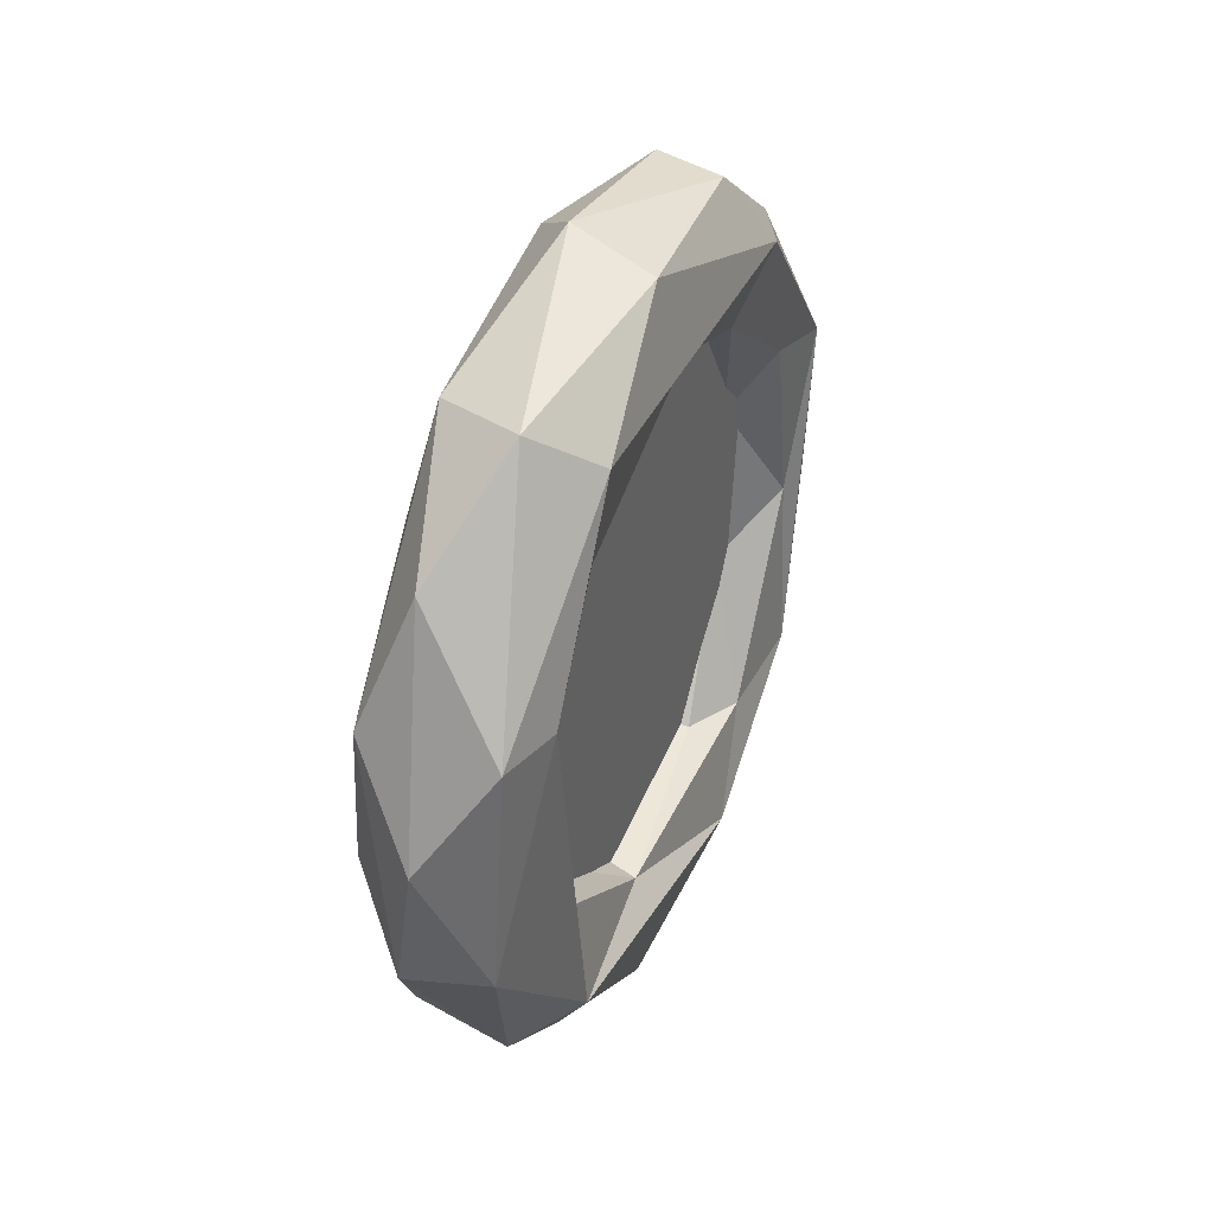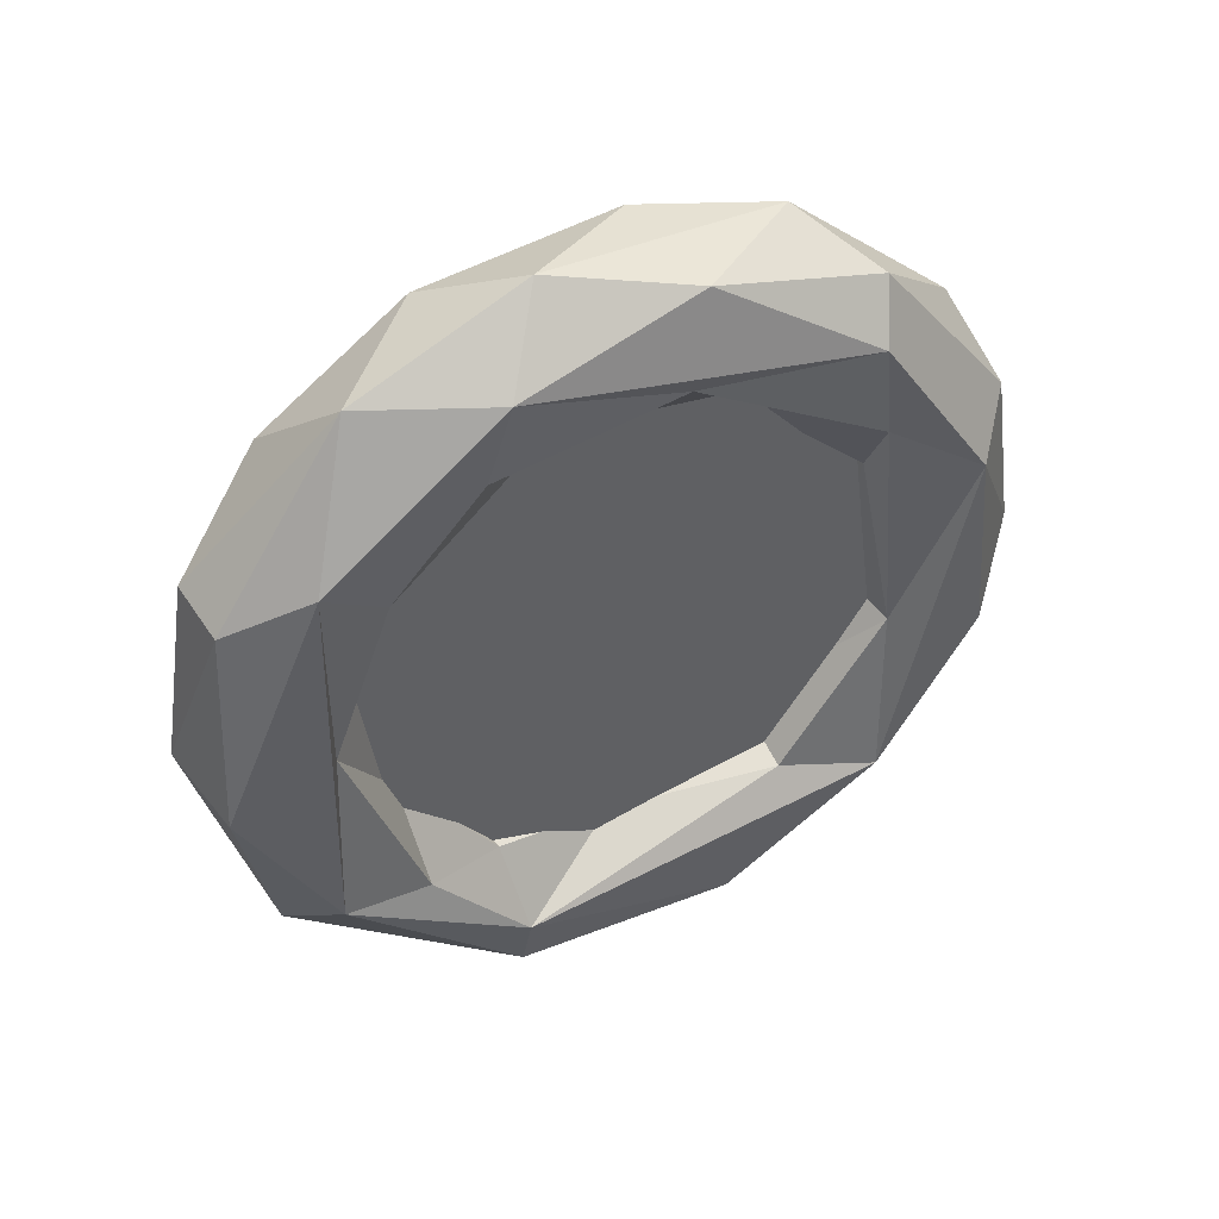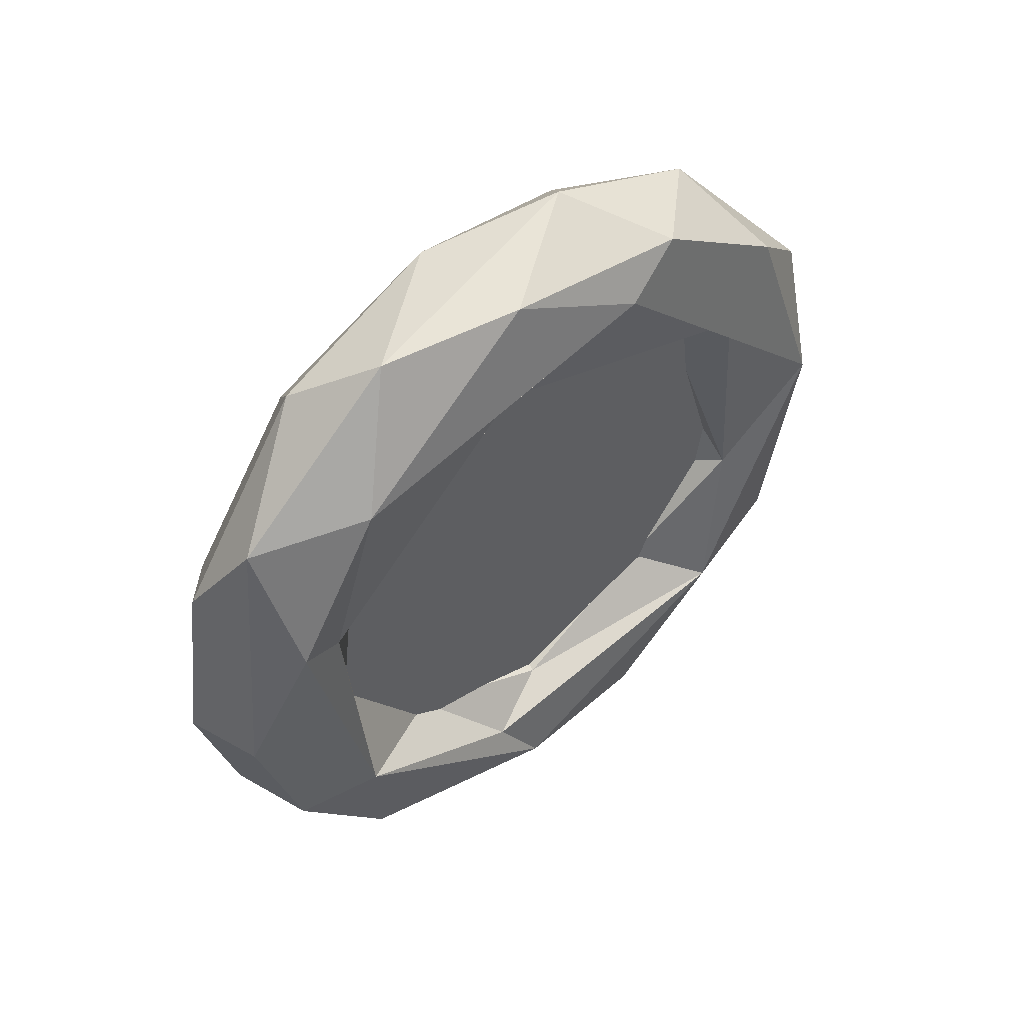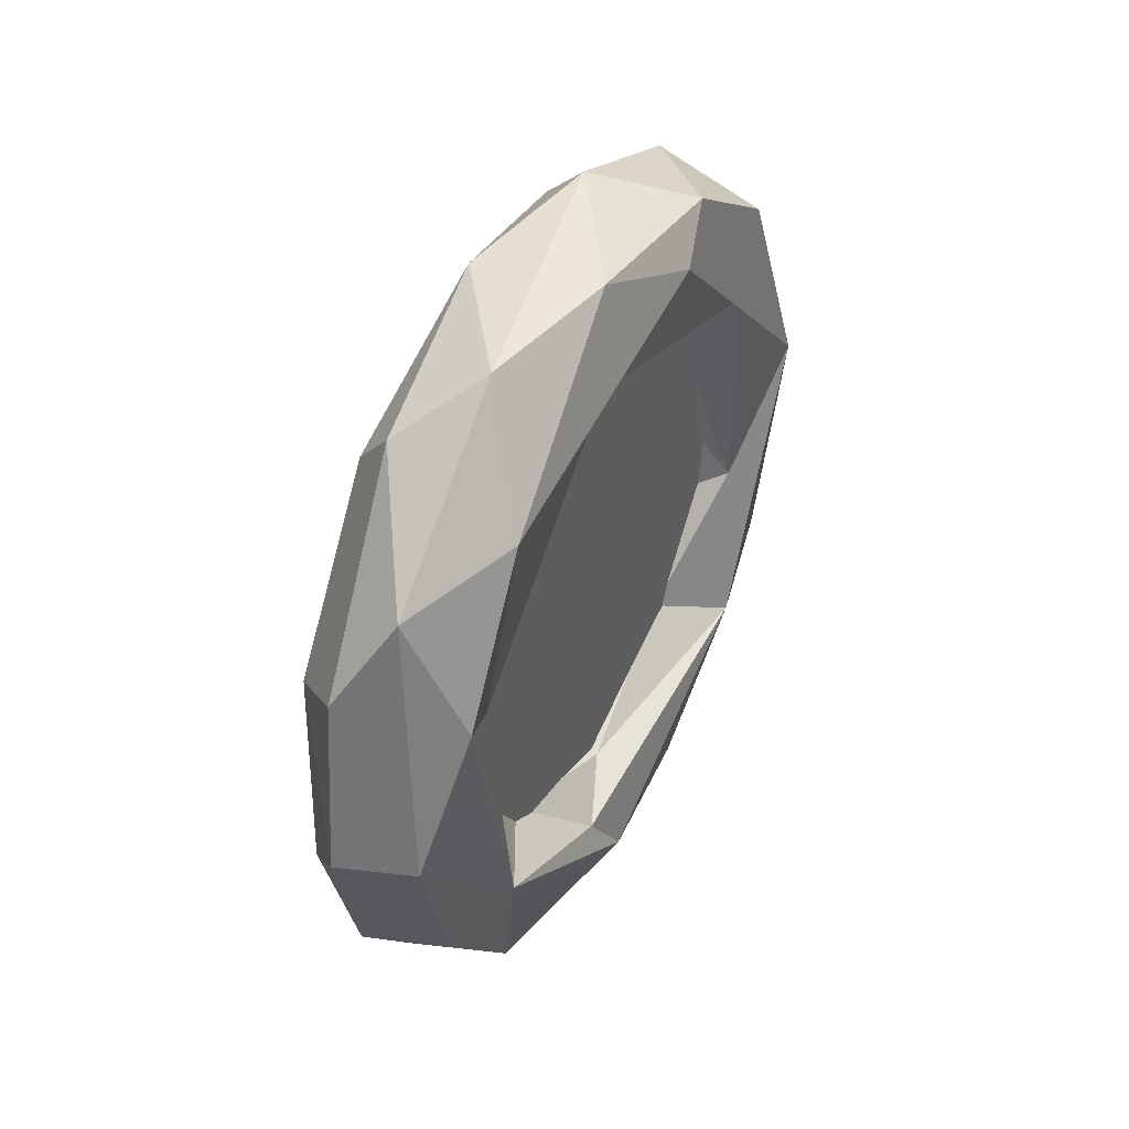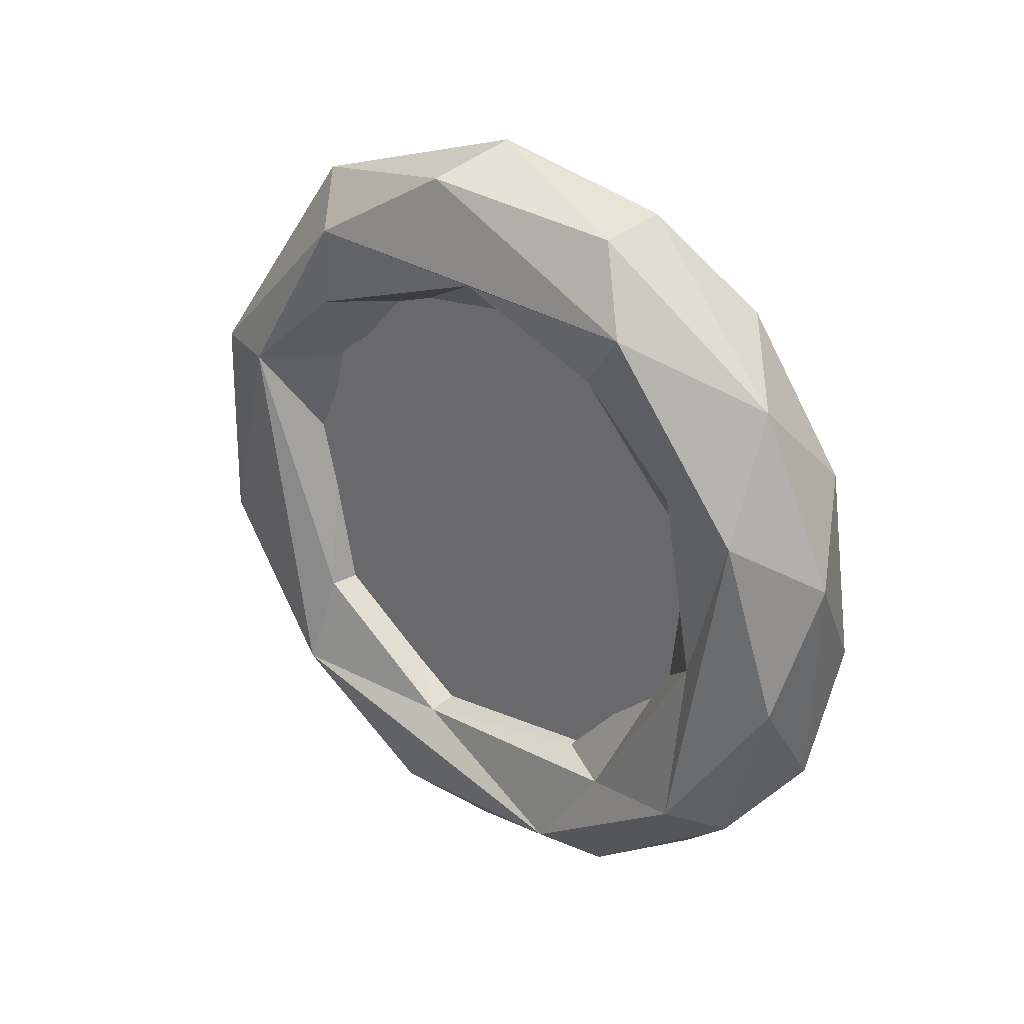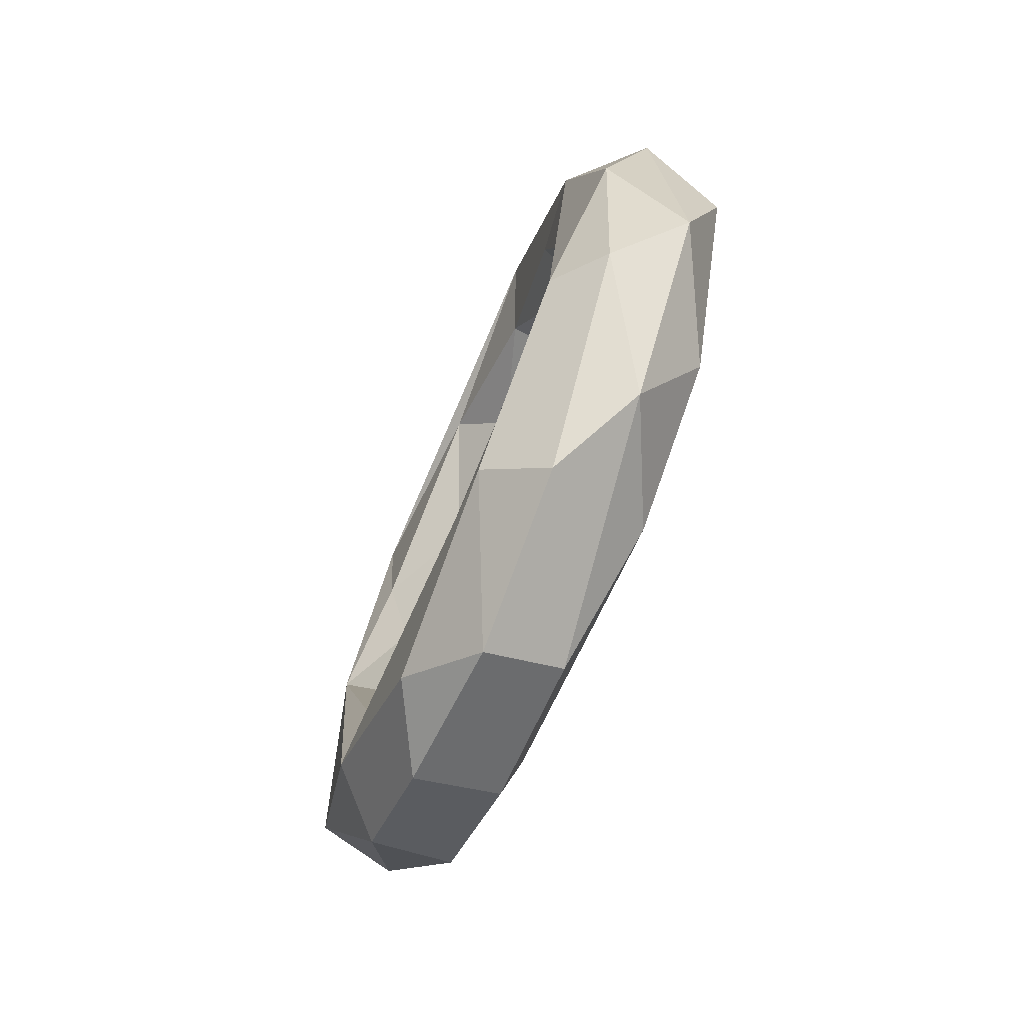
<metadata>
{"format":"obj","ext":"obj","renderer":"f3d","projection":"perspective","resolution":1024,"background":"white","views":[{"elev":38.9,"azim":-157.5,"up":"+Y"},{"elev":43.9,"azim":-115.3,"up":"+Z"},{"elev":51.6,"azim":49.4,"up":"+Z"},{"elev":44.0,"azim":27.3,"up":"+Z"},{"elev":30.0,"azim":-49.2,"up":"+Y"},{"elev":-74.3,"azim":-23.2,"up":"+Y"}]}
</metadata>
<code>
o Torus
v -0.05552 0.7208 -0.08211
v 0.1807 0.7871 -0.06036
v 0.06469 1.231 -0.178
v -0.1791 1.176 -0.2217
v -0.218 0.8809 -0.2979
v 0.249 1.176 -0.5103
v -0.2488 1.209 -0.7478
v -0.07369 0.8547 -0.5575
v 0.1872 0.9242 -0.531
v 0.06966 1.52 -0.6192
v -0.1804 1.507 -0.6899
v 0.1862 1.224 -0.9215
v -0.07719 1.119 -0.9064
v 0.2139 1.751 -0.8684
v 0.2505 1.875 -1.062
v -0.1755 1.663 -1.165
v 0.07414 1.64 -1.216
v 0.1212 1.971 -0.7952
v 0 2.064 -1.261
v -0.0637 2.016 -0.7566
v -0.2511 2.35 -0.9284
v 0.2001 2.356 -1.12
v -0.1956 2.356 -1.126
v 0.25 2.677 -0.6999
v -0.1212 2.387 -0.6838
v 0.06664 2.738 -1.012
v 0.0772 2.478 -0.5914
v -0.2157 2.631 -0.6264
v 0.1928 2.999 -0.5914
v -0.06732 2.666 -0.3423
v -0.248 2.901 -0.5813
v -0.0726 3.035 -0.7105
v 0.1818 2.791 -0.2102
v -0.1912 3.168 -0.1467
v 0.06936 3.235 -0.08602
v 0.2486 3.067 0.1448
v -0.2153 2.867 -0.002361
v -0.06767 2.735 0.09806
v 0.2125 2.711 0.5625
v -0.2475 2.878 0.6021
v -0.1344 3.118 0.4711
v 0.06632 3.146 0.4942
v 0.1911 2.871 0.7823
v -0.1813 2.676 0.4428
v 0.06655 2.611 0.4382
v -0.07341 2.72 1.016
v -0.216 2.41 0.7785
v -0.2484 2.349 1.028
v 0.1935 2.434 1.094
v 0.2504 2.237 0.9998
v -0.0643 2.178 0.7442
v 0.1224 2.138 0.7881
v -0.05736 2.204 1.244
v 0.2147 1.786 0.8897
v 0.1851 1.847 1.187
v -0.2166 1.849 0.8798
v -0.1872 1.793 1.166
v 0.07177 1.441 1.148
v -0.06639 1.668 0.6945
v 0.12 1.532 0.6606
v -0.2488 1.304 0.8465
v -0.1268 1.248 0.9952
v 0.2474 1.246 0.797
v -0.2136 1.256 0.5353
v 0.2123 1.116 0.2759
v 0.06055 1.301 0.3464
v -0.12 1.267 0.3587
v 0.07485 0.9302 0.7111
v 0.2499 0.972 0.3491
v -0.2482 0.9525 0.3326
v -0.07652 0.8117 0.4521
v -0.09726 1.93 -1
v 0.09726 1.933 -1
v -0.09811 2.125 -0.9808
v 0.0964 2.128 -0.9808
v -0.09894 2.312 -0.9239
v 0.09557 2.316 -0.9239
v -0.0997 2.485 -0.8315
v 0.09481 2.489 -0.8315
v -0.1004 2.637 -0.7071
v 0.09415 2.64 -0.7071
v -0.1009 2.761 -0.5556
v 0.0936 2.764 -0.5556
v -0.1013 2.853 -0.3827
v 0.09319 2.857 -0.3827
v -0.1016 2.91 -0.1951
v 0.09294 2.914 -0.1951
v -0.1017 2.93 0
v 0.09286 2.933 0
v -0.1016 2.91 0.1951
v 0.09294 2.914 0.1951
v -0.1013 2.853 0.3827
v 0.09319 2.857 0.3827
v -0.1009 2.761 0.5556
v 0.0936 2.764 0.5556
v -0.1004 2.637 0.7071
v 0.09415 2.64 0.7071
v -0.0997 2.485 0.8315
v 0.09481 2.489 0.8315
v -0.09894 2.312 0.9239
v 0.09557 2.316 0.9239
v -0.09811 2.125 0.9808
v 0.0964 2.128 0.9808
v -0.09726 1.93 1
v 0.09726 1.933 1
v -0.0964 1.735 0.9808
v 0.09811 1.738 0.9808
v -0.09557 1.547 0.9239
v 0.09894 1.55 0.9239
v -0.09481 1.374 0.8315
v 0.0997 1.377 0.8315
v -0.09415 1.223 0.7071
v 0.1004 1.226 0.7071
v -0.0936 1.098 0.5556
v 0.1009 1.102 0.5556
v -0.09319 1.006 0.3827
v 0.1013 1.009 0.3827
v -0.09294 0.9489 0.1951
v 0.1016 0.9523 0.1951
v -0.09286 0.9297 0
v 0.1017 0.933 0
v -0.09294 0.9489 -0.1951
v 0.1016 0.9523 -0.1951
v -0.09319 1.006 -0.3827
v 0.1013 1.009 -0.3827
v -0.0936 1.098 -0.5556
v 0.1009 1.102 -0.5556
v -0.09415 1.223 -0.7071
v 0.1004 1.226 -0.7071
v -0.09481 1.374 -0.8315
v 0.0997 1.377 -0.8315
v -0.09557 1.547 -0.9239
v 0.09894 1.55 -0.9239
v -0.0964 1.735 -0.9808
v 0.09811 1.738 -0.9808
f 6 65 69
f 4 7 70
f 5 8 1
f 9 6 2
f 10 4 3
f 13 12 8
f 12 6 9
f 9 2 1 8
f 10 11 4
f 17 12 13
f 12 15 6
f 15 14 6
f 16 13 7
f 14 18 10
f 10 20 11
f 11 21 7
f 21 16 7
f 24 18 14
f 25 21 20
f 26 22 19
f 27 20 18
f 27 25 20
f 32 26 23
f 30 25 27
f 31 32 23
f 33 27 24
f 32 29 26
f 28 31 21
f 33 30 27
f 31 34 32
f 32 35 29
f 36 24 29
f 37 31 28
f 36 33 24
f 34 35 32
f 42 36 35
f 37 40 31
f 39 45 33
f 45 38 33
f 41 42 35
f 38 44 37
f 44 40 37
f 45 44 38
f 46 43 42
f 46 42 41
f 51 47 44
f 48 46 40
f 46 49 43
f 39 52 45
f 53 49 46
f 48 53 46
f 57 53 48
f 63 54 50
f 48 61 57
f 62 58 57
f 64 61 56
f 63 65 54
f 67 64 59
f 68 63 58
f 69 65 63
f 71 68 62
f 68 2 69
f 3 67 66
f 3 4 67
f 2 6 69
f 65 6 3
f 70 7 5
f 8 5 7 13
f 4 11 7
f 8 12 9
f 48 40 44 47
f 6 10 3
f 6 14 10
f 16 17 13
f 17 15 12
f 18 20 10
f 20 21 11
f 16 19 17
f 17 22 15
f 21 23 16
f 19 22 17
f 16 23 19
f 15 24 14
f 24 27 18
f 25 28 21
f 23 26 19
f 22 24 15
f 26 29 22
f 22 29 24
f 21 31 23
f 25 30 28
f 35 36 29
f 30 37 28
f 30 38 37
f 33 38 30
f 36 39 33
f 31 40 34
f 34 41 35
f 42 43 36
f 34 40 41
f 36 43 49 50
f 40 46 41
f 59 51 52 60
f 36 50 39
f 45 51 44
f 52 51 45
f 50 54 39
f 39 54 52
f 53 55 49
f 51 56 47
f 47 56 48
f 49 55 50
f 53 58 55
f 51 59 56
f 57 58 53
f 55 63 50
f 54 60 52
f 71 62 61 70
f 56 61 48
f 57 61 62
f 58 63 55
f 59 64 56
f 62 68 58
f 54 65 60
f 60 66 59
f 66 67 59
f 68 69 63
f 65 66 60
f 2 68 71 1
f 64 70 61
f 67 4 64
f 64 4 70
f 70 1 71
f 65 3 66
f 70 5 1
f 72 73 75 74
f 74 75 77 76
f 76 77 79 78
f 78 79 81 80
f 80 81 83 82
f 82 83 85 84
f 84 85 87 86
f 86 87 89 88
f 88 89 91 90
f 90 91 93 92
f 92 93 95 94
f 94 95 97 96
f 96 97 99 98
f 98 99 101 100
f 100 101 103 102
f 102 103 105 104
f 104 105 107 106
f 106 107 109 108
f 108 109 111 110
f 110 111 113 112
f 112 113 115 114
f 114 115 117 116
f 116 117 119 118
f 118 119 121 120
f 120 121 123 122
f 122 123 125 124
f 124 125 127 126
f 126 127 129 128
f 128 129 131 130
f 130 131 133 132
f 75 73 135 133 131 129 127 125 123 121 119 117 115 113 111 109 107 105 103 101 99 97 95 93 91 89 87 85 83 81 79 77
f 132 133 135 134
f 134 135 73 72
f 72 74 76 78 80 82 84 86 88 90 92 94 96 98 100 102 104 106 108 110 112 114 116 118 120 122 124 126 128 130 132 134

</code>
